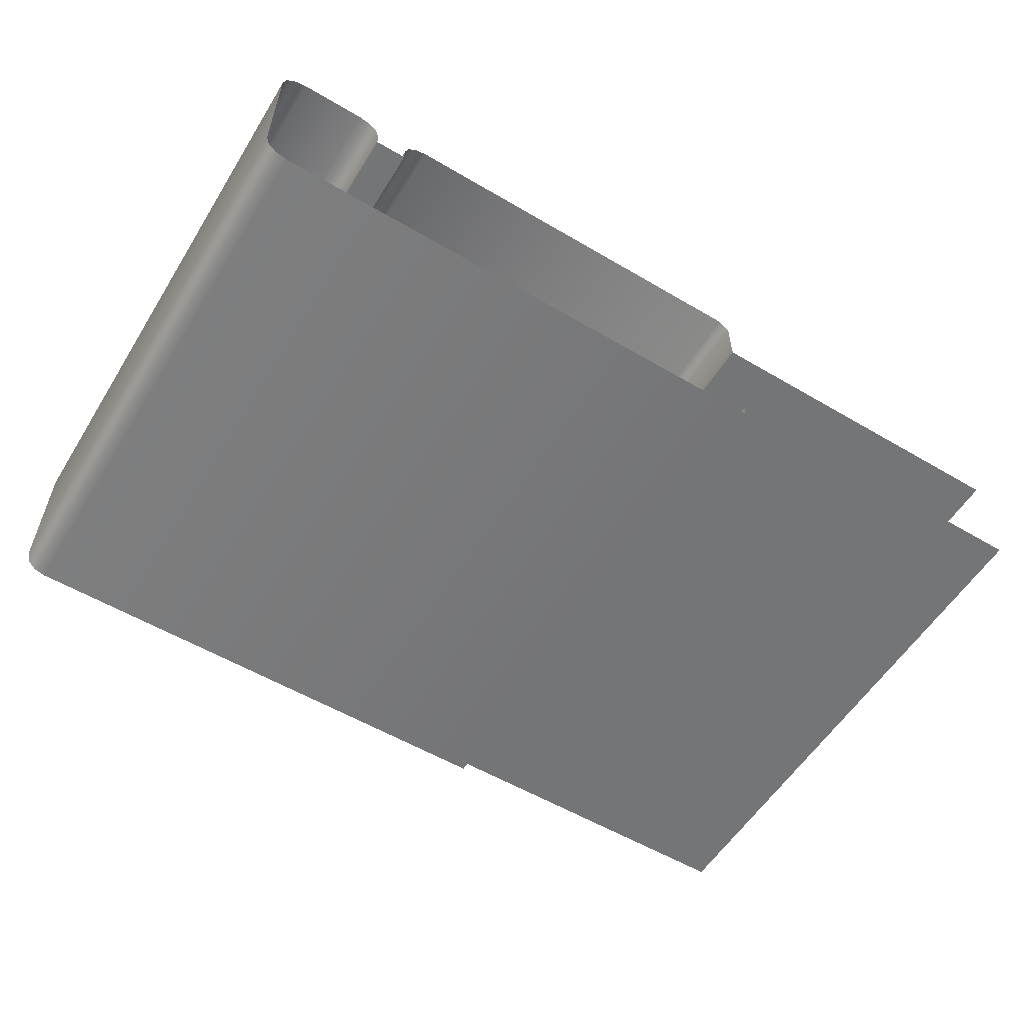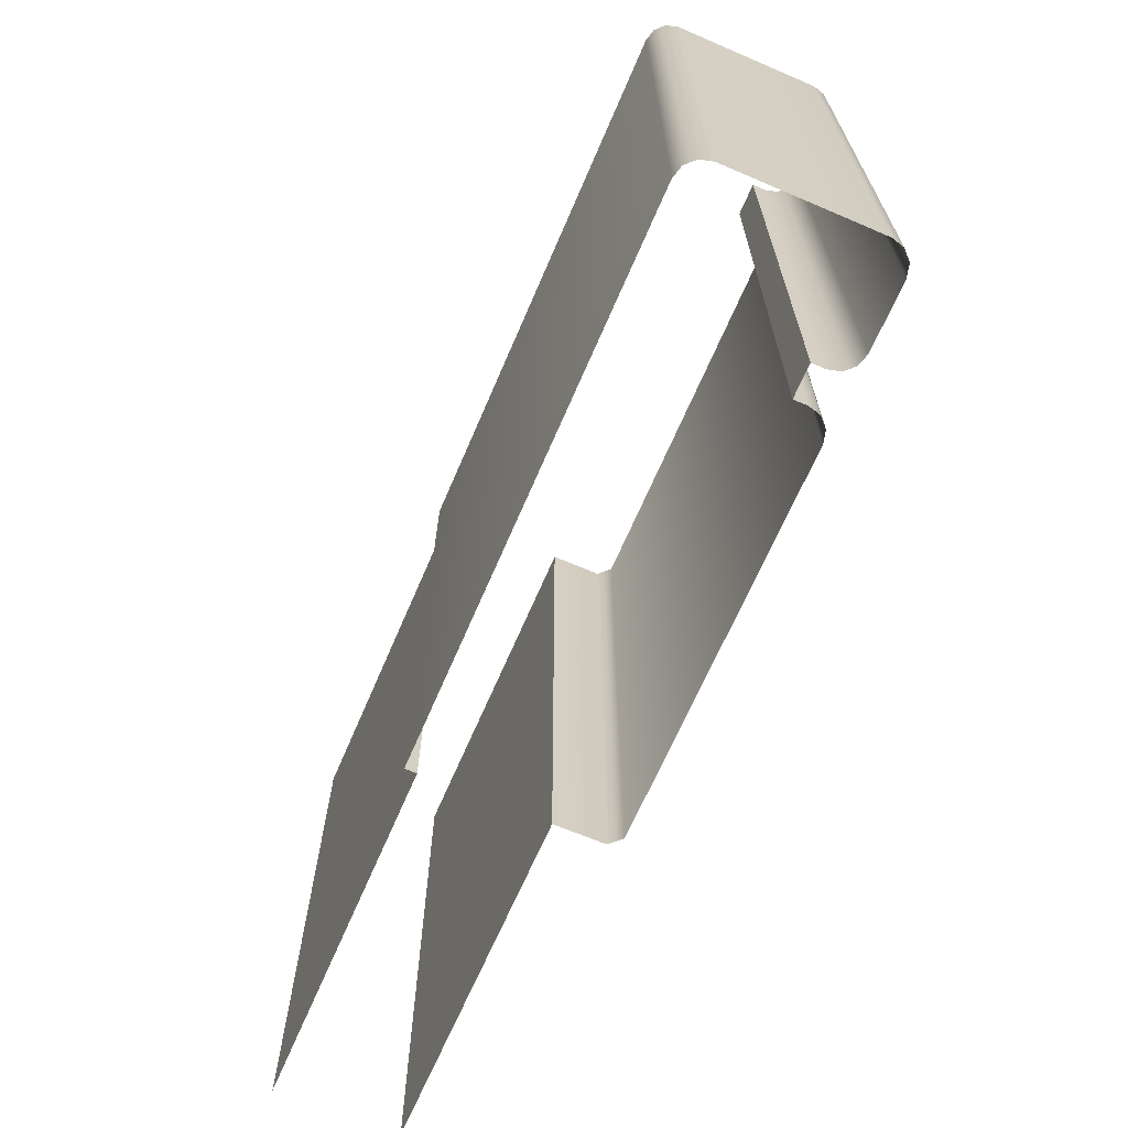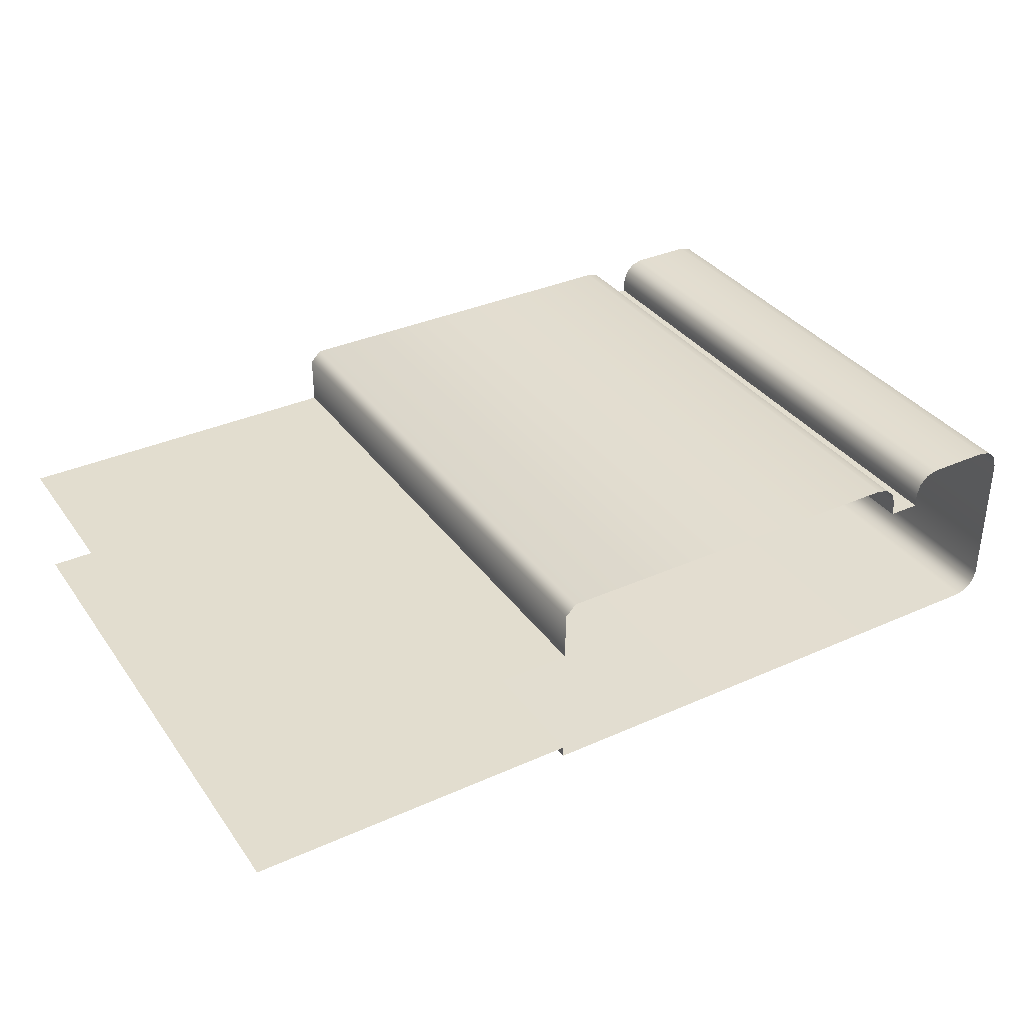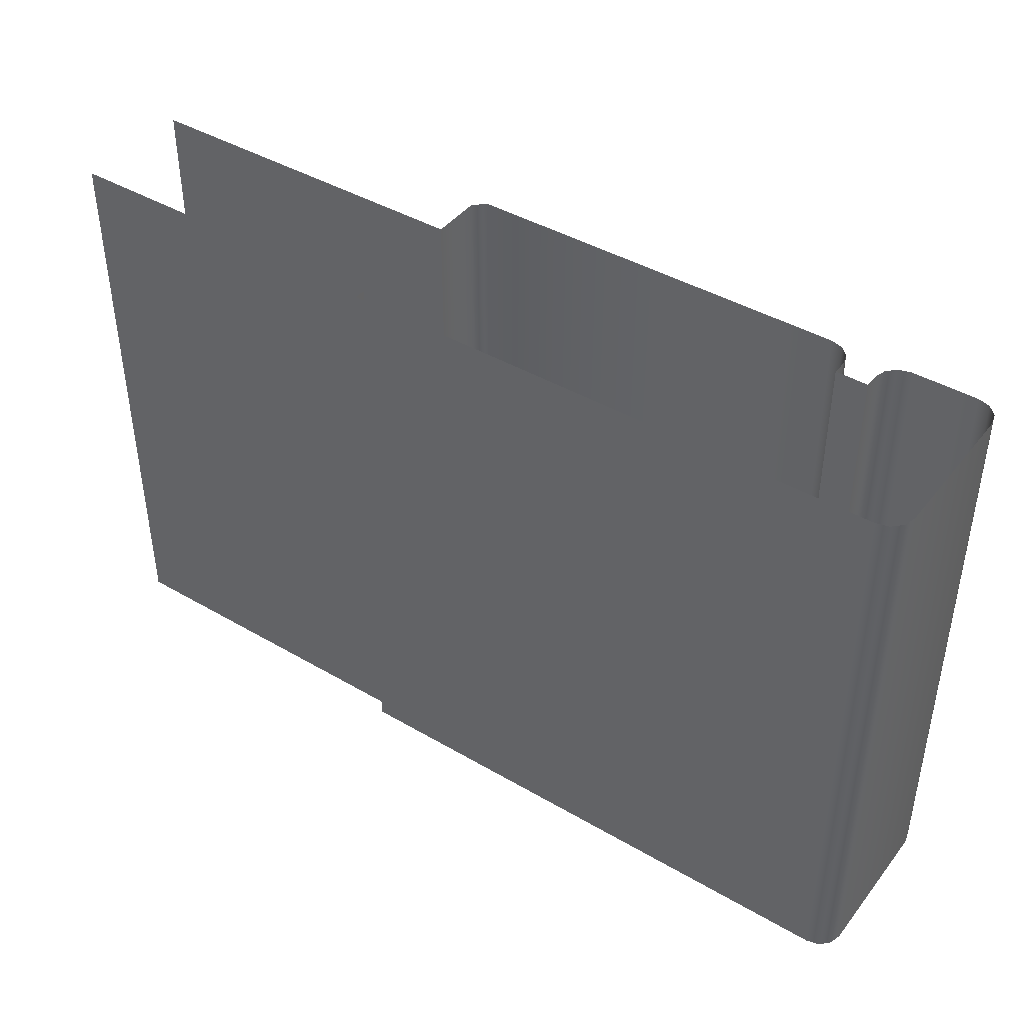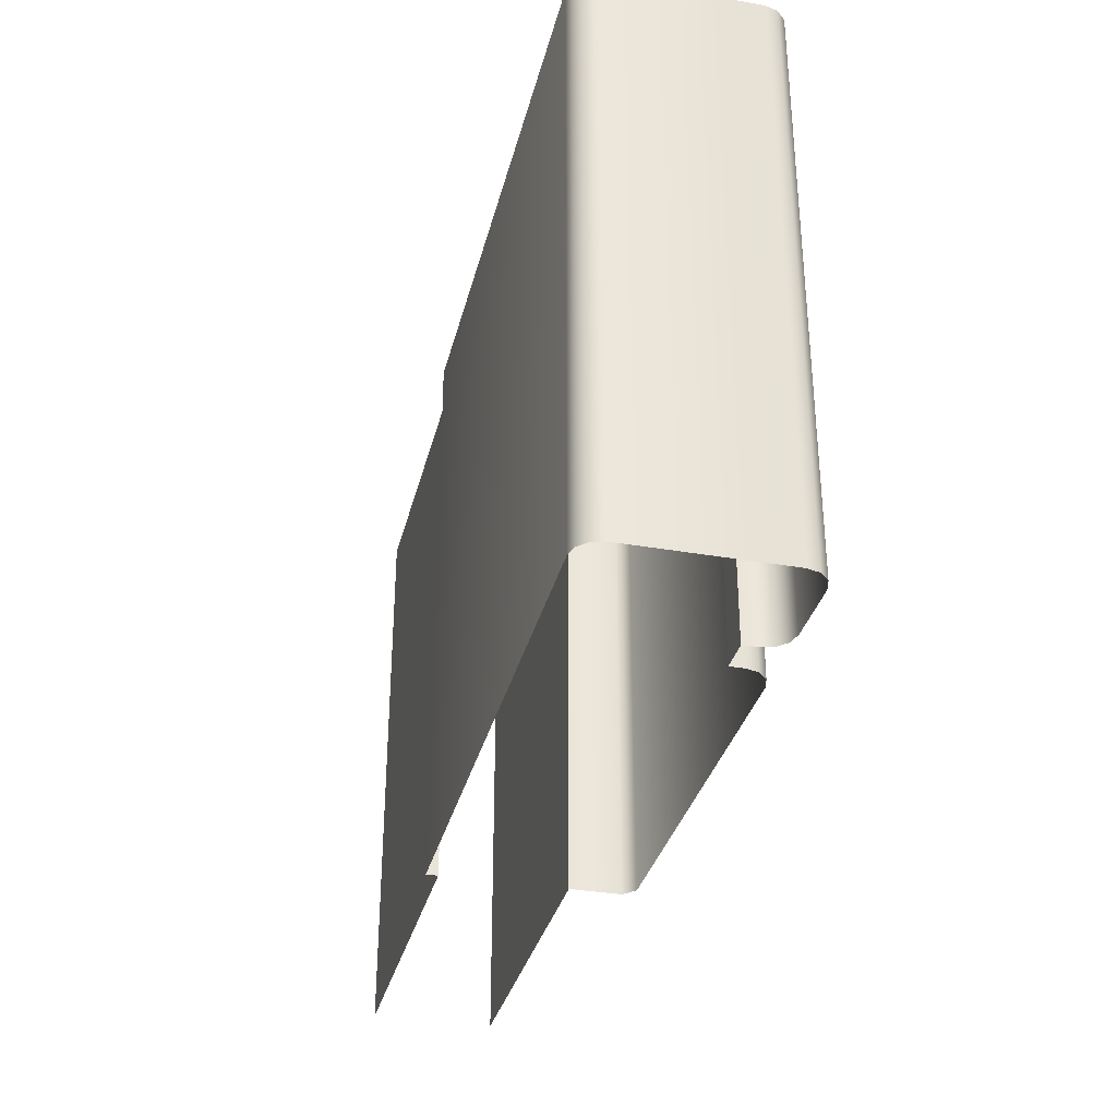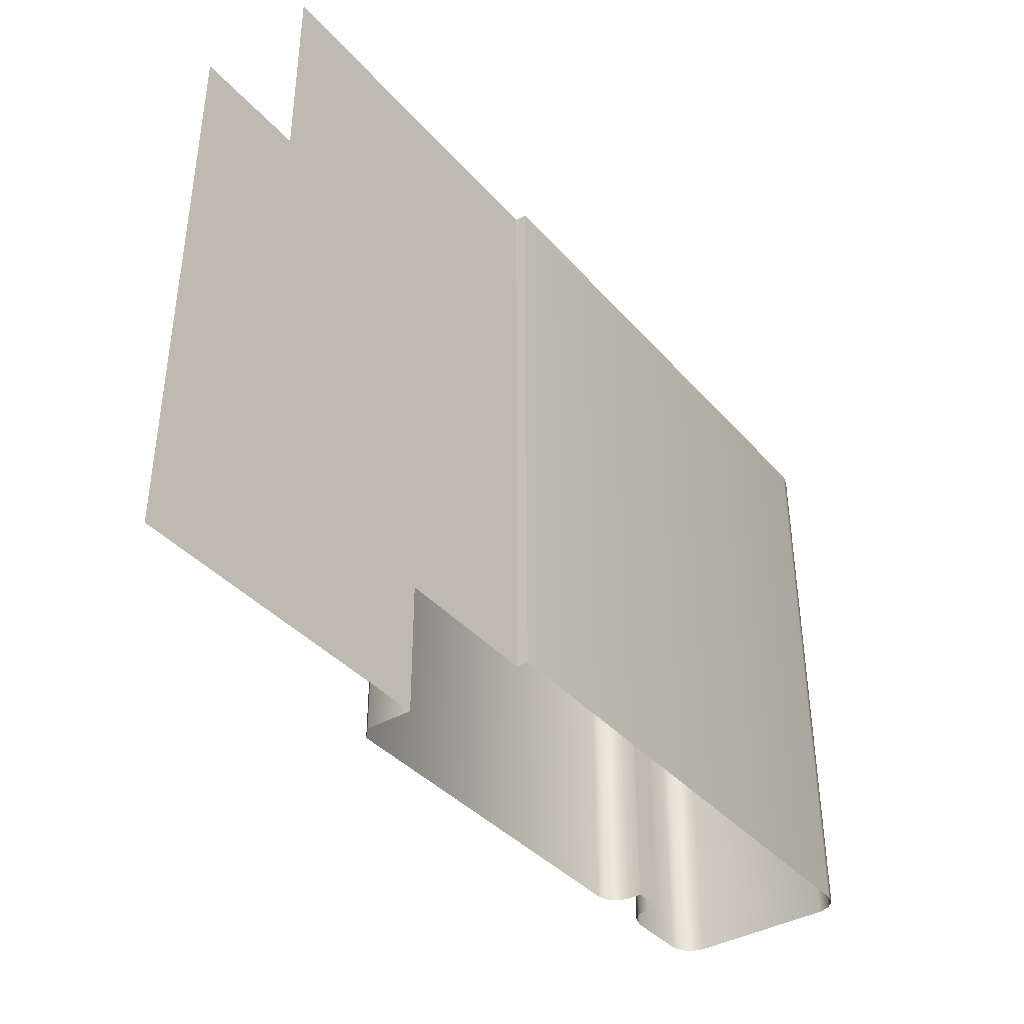
<metadata>
{"format":"obj","ext":"obj","renderer":"f3d","projection":"perspective","resolution":1024,"background":"white","views":[{"elev":-56.4,"azim":-31.6,"up":"+Z"},{"elev":-66.9,"azim":-113.2,"up":"+Y"},{"elev":35.0,"azim":149.3,"up":"+Z"},{"elev":42.6,"azim":-145.1,"up":"+Y"},{"elev":-33.3,"azim":-103.5,"up":"+Y"},{"elev":-38.7,"azim":126.3,"up":"+Y"}]}
</metadata>
<code>
o DF_12_CL1/DF_12_CL/mesh34/mesh34-geometry#mesh34-geometry
v 0.3518 0.3925 0.2476
v 0.3518 0.3294 0.2636
v 0.3518 0.3925 0.2636
v 0.3518 0.3294 0.2476
v 0.3521 0.3294 0.265
v 0.3521 0.3925 0.2462
v 0.3521 0.3925 0.265
v 0.3521 0.3294 0.2462
v 0.3531 0.3294 0.2659
v 0.3531 0.3925 0.2453
v 0.3531 0.3925 0.2659
v 0.3531 0.3294 0.2453
v 0.3544 0.3925 0.2663
v 0.3544 0.3294 0.2449
v 0.3544 0.3294 0.2663
v 0.3544 0.3925 0.2449
v 0.3615 0.3925 0.2663
v 0.4137 0.3294 0.2449
v 0.3615 0.3294 0.2663
v 0.4137 0.3925 0.2449
v 0.3628 0.3925 0.2659
v 0.4137 0.3925 0.2462
v 0.3628 0.3294 0.2659
v 0.4137 0.3294 0.2462
v 0.3638 0.3294 0.265
v 0.4517 0.3294 0.2462
v 0.3638 0.3925 0.265
v 0.4517 0.3925 0.2462
v 0.3642 0.3294 0.2636
v 0.3642 0.3925 0.2636
v 0.3642 0.3294 0.2622
v 0.3642 0.3925 0.2622
v 0.3677 0.3925 0.2622
v 0.3677 0.3294 0.2622
v 0.3677 0.3294 0.2636
v 0.3677 0.3925 0.2636
v 0.3681 0.3294 0.265
v 0.3681 0.3925 0.265
v 0.369 0.3294 0.2659
v 0.369 0.3925 0.2659
v 0.3704 0.3925 0.2663
v 0.3704 0.3294 0.2663
v 0.4125 0.3925 0.2663
v 0.4125 0.3294 0.2663
v 0.4137 0.3294 0.2651
v 0.4137 0.3925 0.2651
v 0.4137 0.3294 0.2595
v 0.4137 0.3925 0.2595
v 0.4517 0.3925 0.2595
v 0.4517 0.3294 0.2595
f 1 2 3
f 2 1 4
f 5 3 2
f 6 4 1
f 3 5 7
f 4 6 8
f 9 7 5
f 10 8 6
f 7 9 11
f 8 10 12
f 9 13 11
f 10 14 12
f 13 9 15
f 14 10 16
f 15 17 13
f 16 18 14
f 17 15 19
f 18 16 20
f 19 21 17
f 22 18 20
f 21 19 23
f 18 22 24
f 25 21 23
f 22 26 24
f 21 25 27
f 26 22 28
f 29 27 25
f 27 29 30
f 31 30 29
f 30 31 32
f 31 33 32
f 33 31 34
f 35 33 34
f 33 35 36
f 37 36 35
f 36 37 38
f 39 38 37
f 38 39 40
f 39 41 40
f 41 39 42
f 42 43 41
f 43 42 44
f 45 43 44
f 43 45 46
f 47 46 45
f 46 47 48
f 47 49 48
f 49 47 50
f 3 2 1
f 4 1 2
f 2 3 5
f 1 4 6
f 7 5 3
f 8 6 4
f 5 7 9
f 6 8 10
f 11 9 7
f 12 10 8
f 11 13 9
f 12 14 10
f 15 9 13
f 16 10 14
f 13 17 15
f 14 18 16
f 19 15 17
f 20 16 18
f 17 21 19
f 20 18 22
f 23 19 21
f 24 22 18
f 23 21 25
f 24 26 22
f 27 25 21
f 28 22 26
f 25 27 29
f 30 29 27
f 29 30 31
f 32 31 30
f 32 33 31
f 34 31 33
f 34 33 35
f 36 35 33
f 35 36 37
f 38 37 36
f 37 38 39
f 40 39 38
f 40 41 39
f 42 39 41
f 41 43 42
f 44 42 43
f 44 43 45
f 46 45 43
f 45 46 47
f 48 47 46
f 48 49 47
f 50 47 49

</code>
